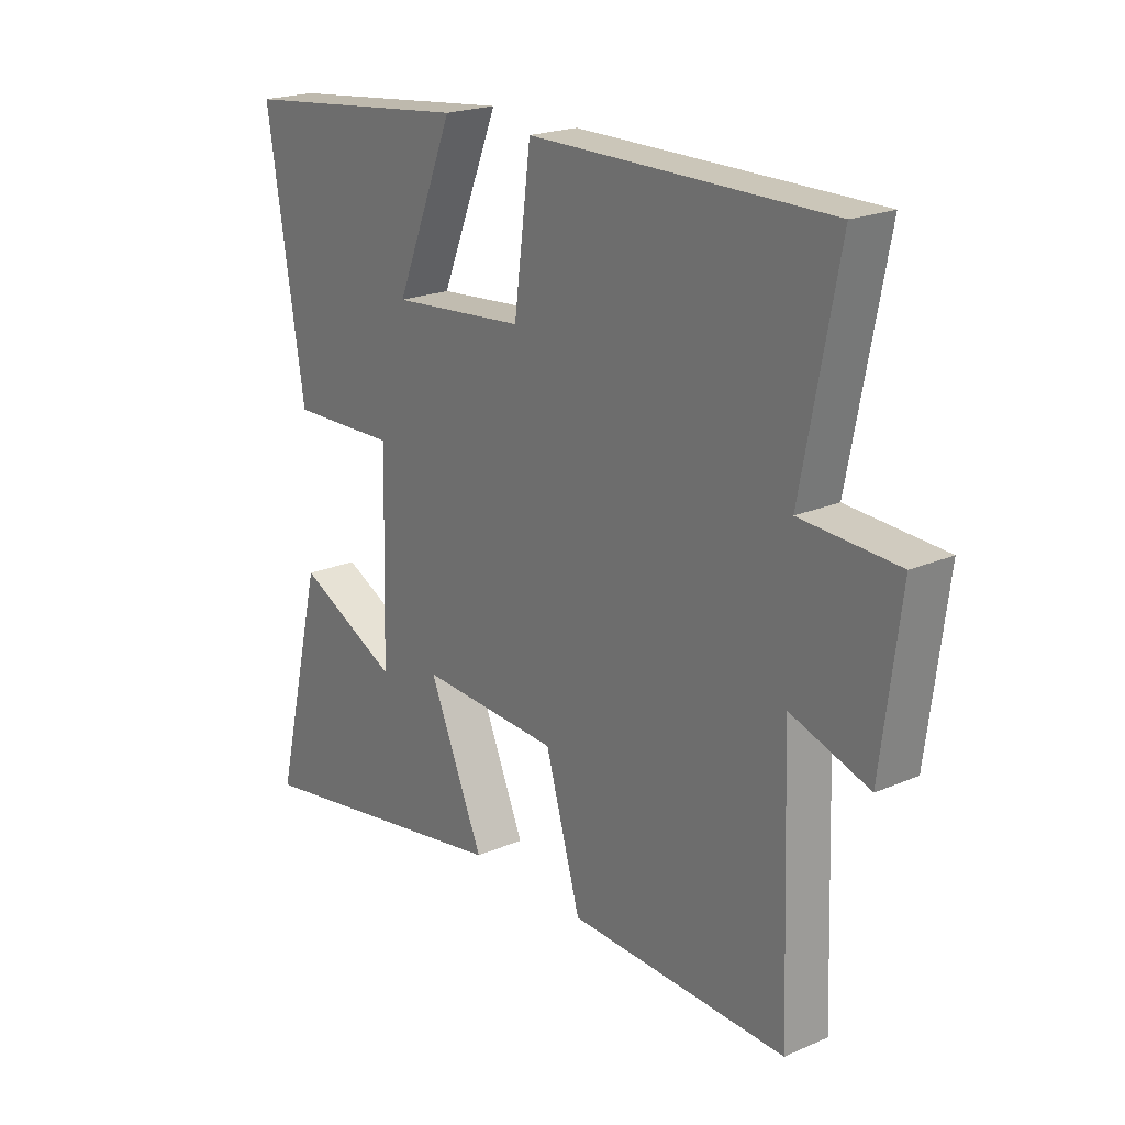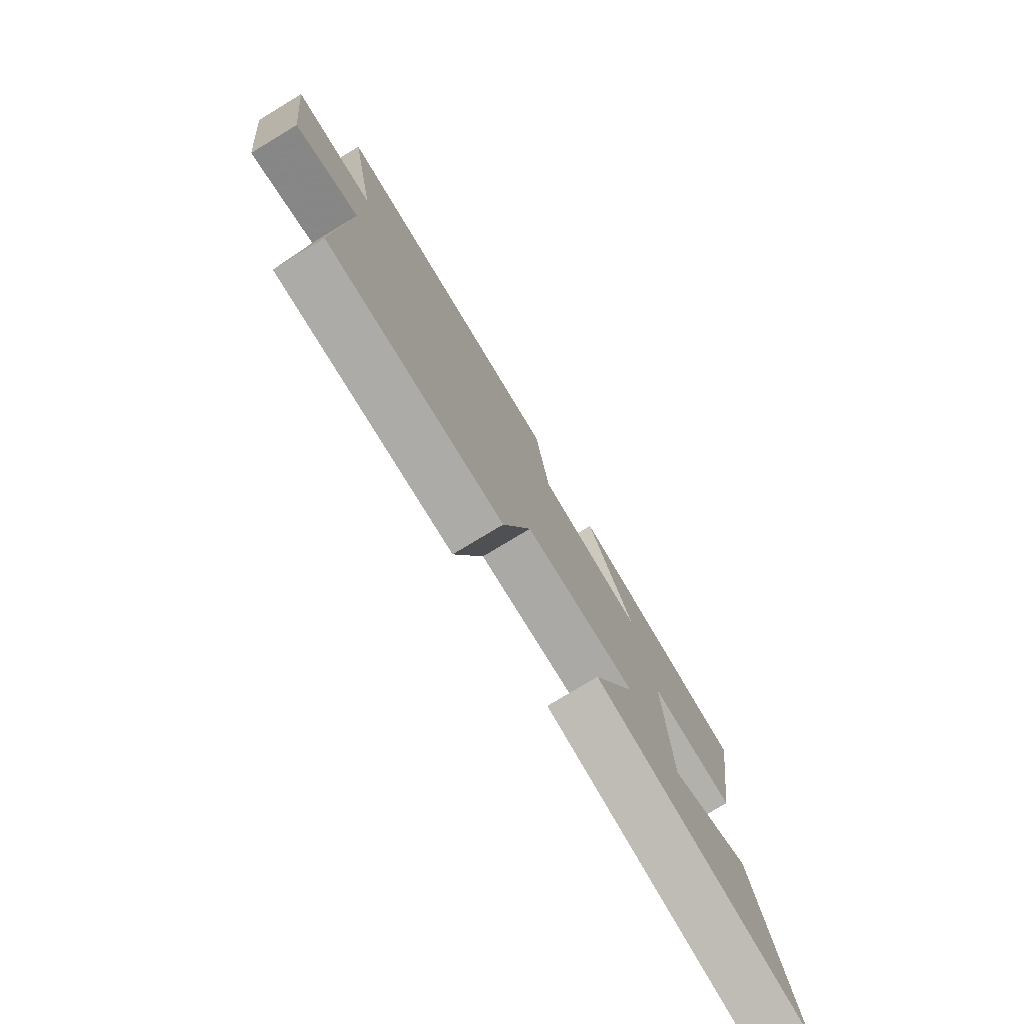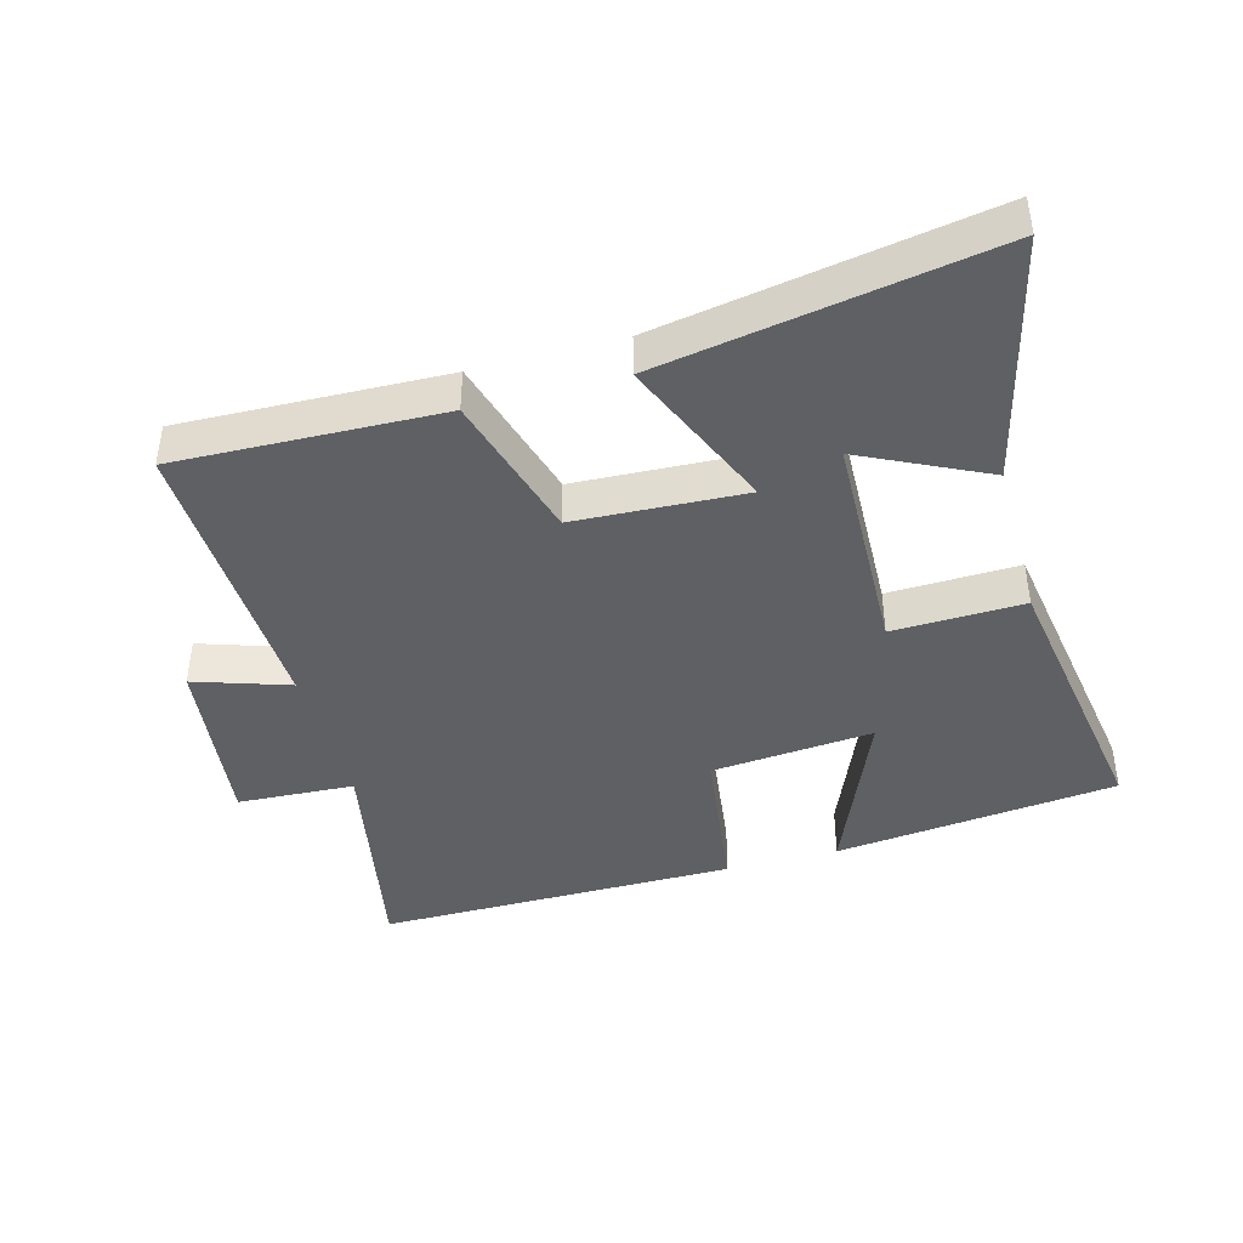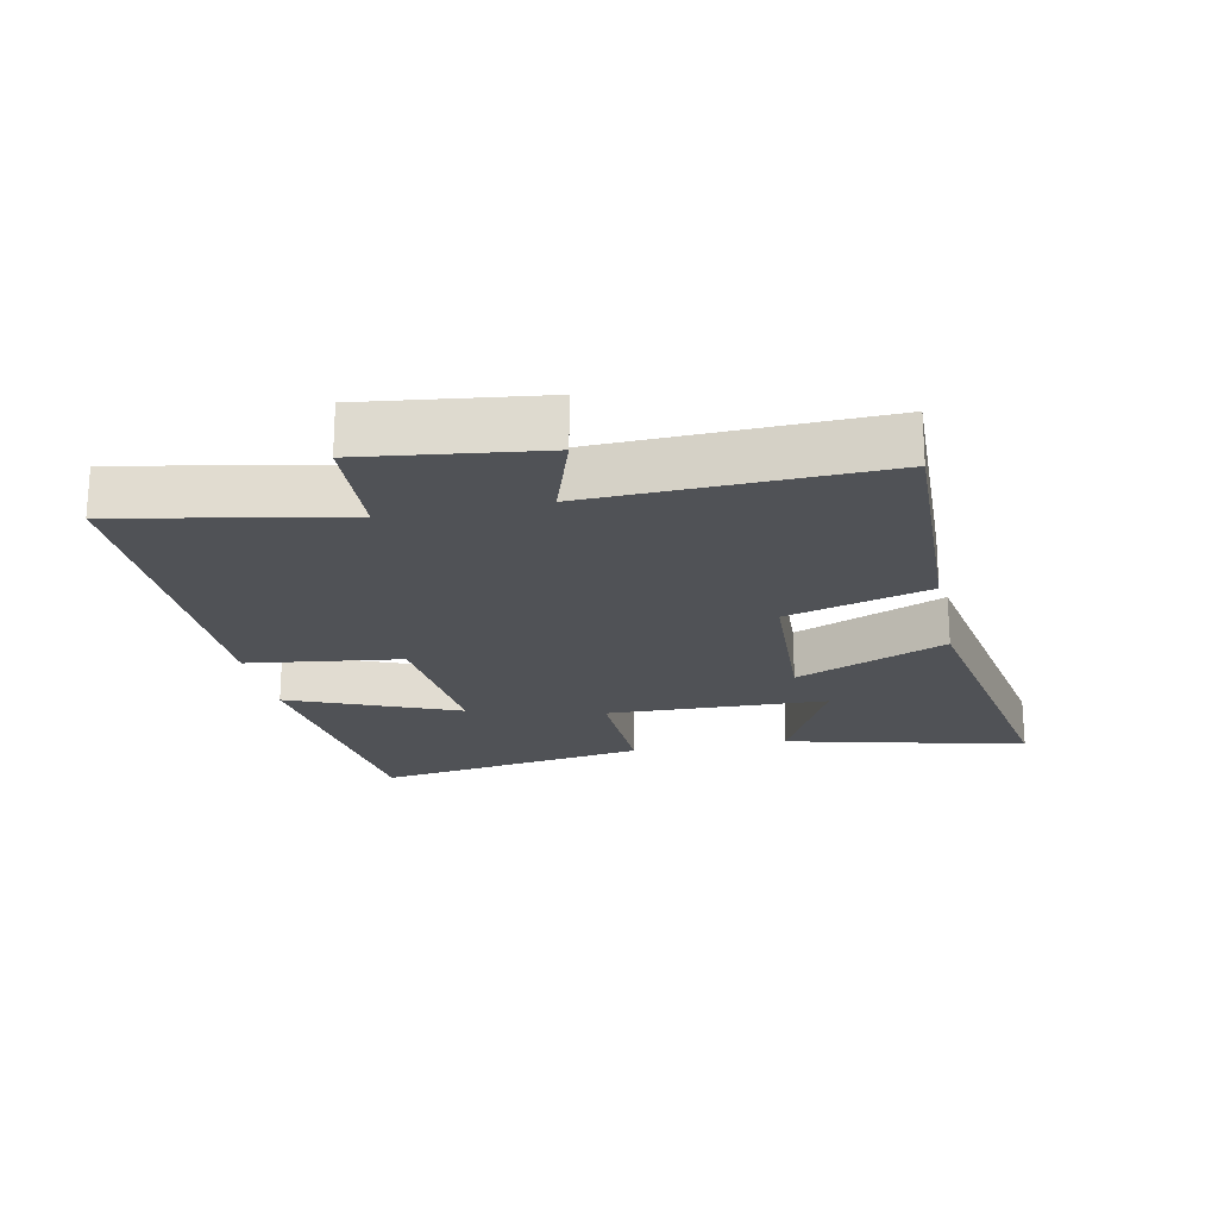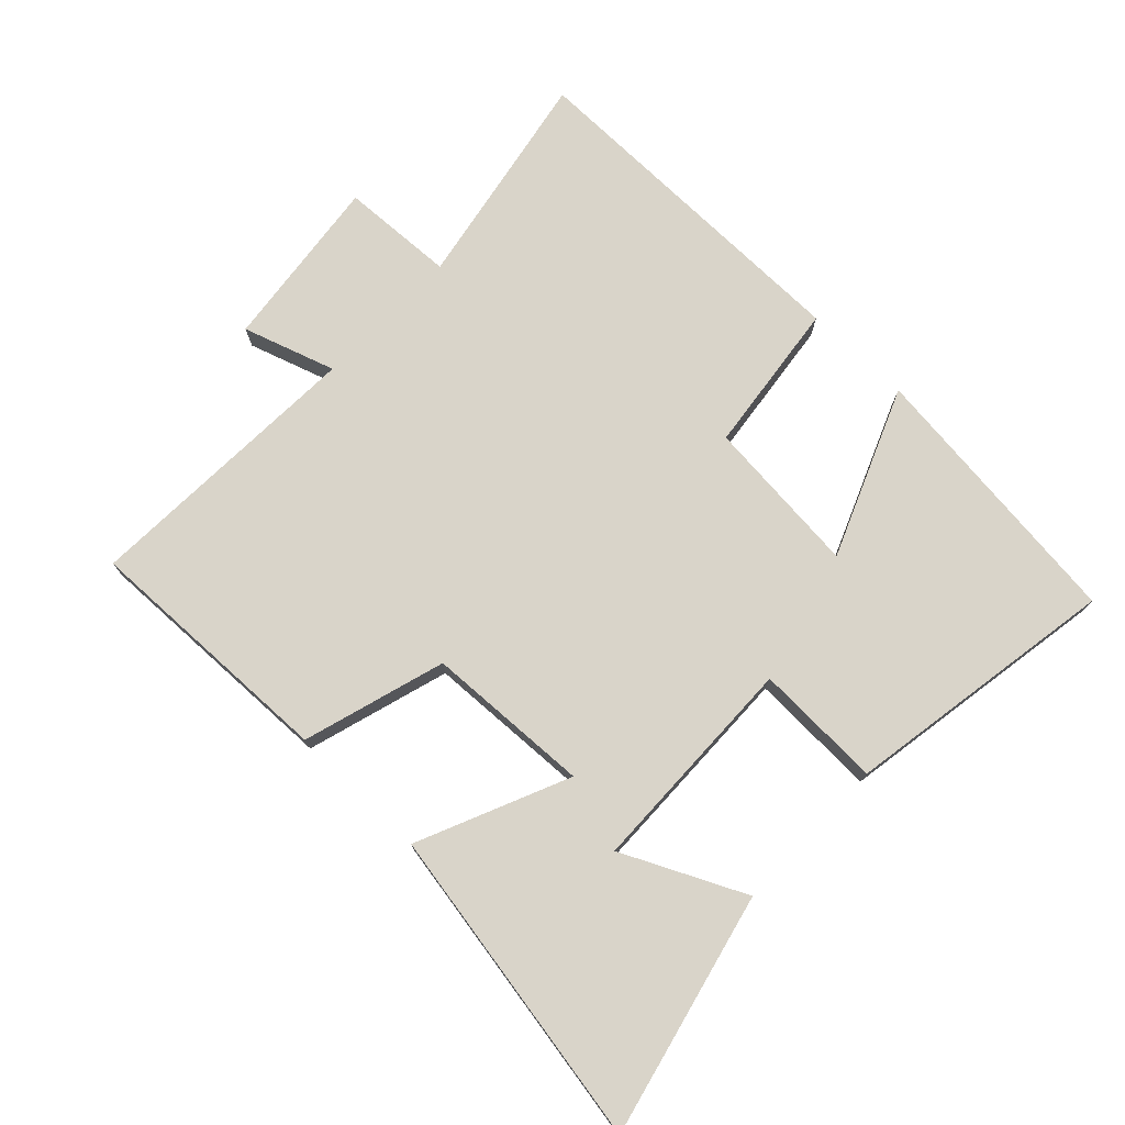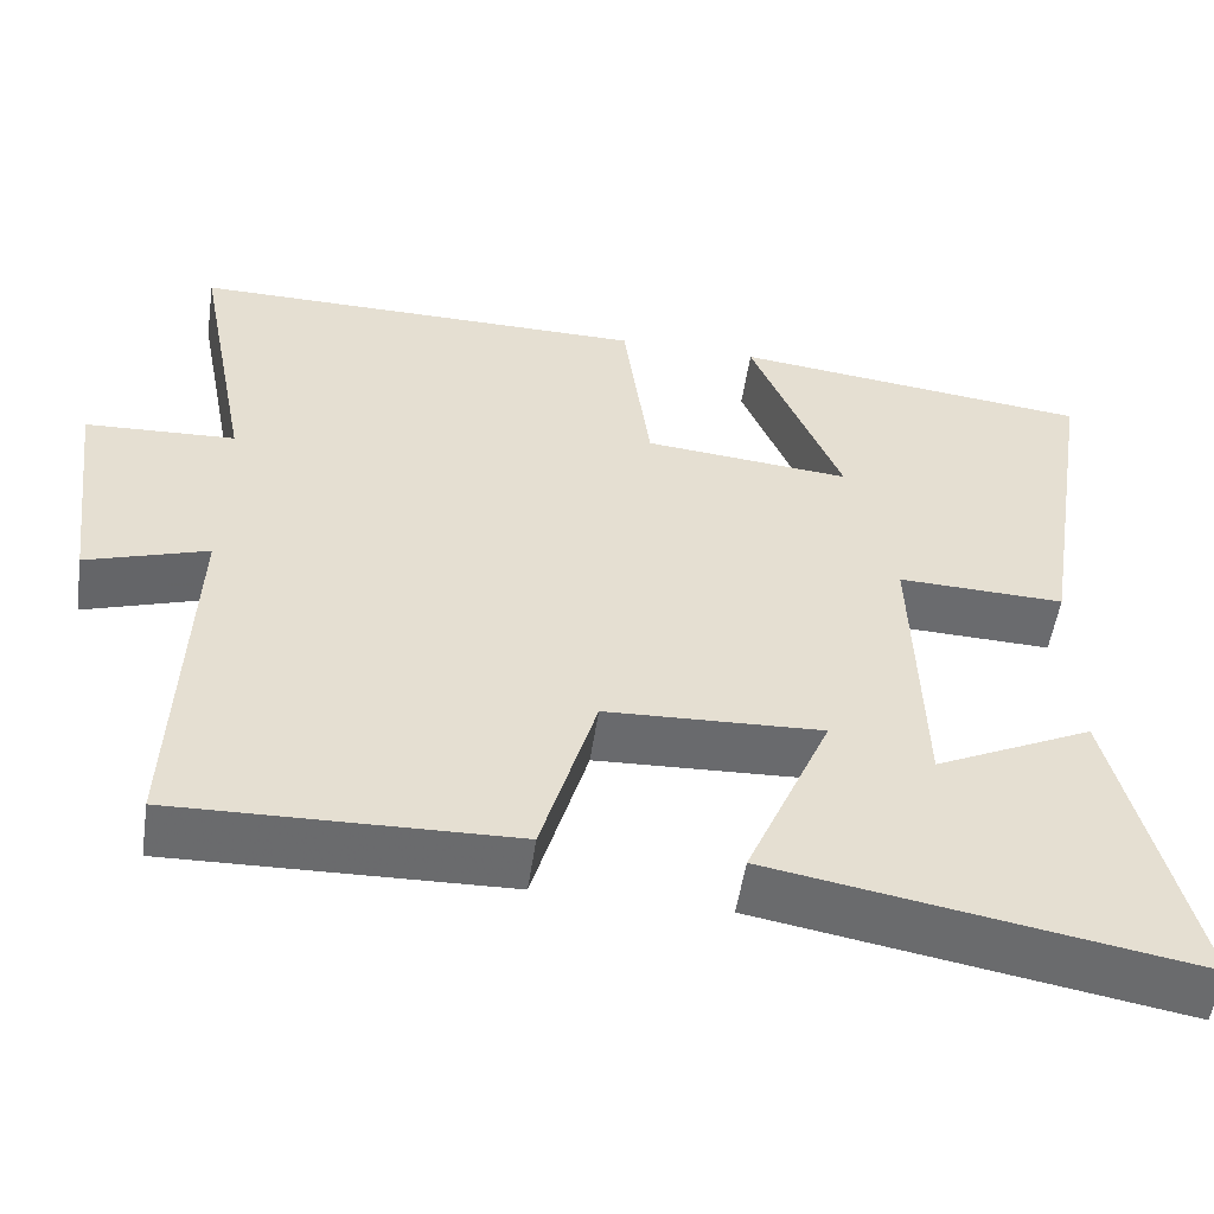
<metadata>
{"format":"obj","ext":"obj","renderer":"f3d","projection":"perspective","resolution":1024,"background":"white","views":[{"elev":21.1,"azim":52.4,"up":"+Z"},{"elev":-77.7,"azim":121.1,"up":"+Z"},{"elev":-42.2,"azim":-164.7,"up":"+Y"},{"elev":-20.8,"azim":101.6,"up":"+Y"},{"elev":74.9,"azim":-136.1,"up":"+Y"},{"elev":-53.3,"azim":171.6,"up":"+Z"}]}
</metadata>
<code>
v 0.516 0.07 -0.512
v 0.121 0.07 -0.5
v 0.057 0.07 -0.28
v -0.197 0.07 -0.268
v -0.097 0.07 -0.5
v -0.59 0.07 -0.585
v -0.5 0.07 -0.215
v -0.314 0.07 -0.305
v -0.304 0.07 0.035
v -0.5 0.07 0.029
v -0.568 0.07 0.452
v -0.143 0.07 0.5
v -0.25 0.07 0.241
v -0.006 0.07 0.263
v 0.025 0.07 0.5
v 0.566 0.07 0.502
v 0.5 0.07 0.161
v 0.676 0.07 0.152
v 0.642 0.07 -0.118
v 0.5 0.07 -0.071
v 0.516 0 -0.512
v 0.121 0 -0.5
v 0.057 0 -0.28
v -0.197 0 -0.268
v -0.097 0 -0.5
v -0.59 0 -0.585
v -0.5 0 -0.215
v -0.314 0 -0.305
v -0.304 0 0.035
v -0.5 0 0.029
v -0.568 0 0.452
v -0.143 0 0.5
v -0.25 0 0.241
v -0.006 0 0.263
v 0.025 0 0.5
v 0.566 0 0.502
v 0.5 0 0.161
v 0.676 0 0.152
v 0.642 0 -0.118
v 0.5 0 -0.071
f 17 18 19 20
f 14 15 16 17
f 13 14 17 20
f 10 11 12 13
f 9 10 13
f 8 9 13
f 5 6 7 8
f 4 5 8
f 4 8 13
f 3 4 13 20
f 1 2 3 20
f 40 39 38 37
f 37 36 35 34
f 40 37 34 33
f 33 32 31 30
f 33 30 29
f 33 29 28
f 28 27 26 25
f 28 25 24
f 33 28 24
f 40 33 24 23
f 40 23 22 21
f 1 21 22 2
f 2 22 23 3
f 3 23 24 4
f 4 24 25 5
f 5 25 26 6
f 6 26 27 7
f 7 27 28 8
f 8 28 29 9
f 9 29 30 10
f 10 30 31 11
f 11 31 32 12
f 12 32 33 13
f 13 33 34 14
f 14 34 35 15
f 15 35 36 16
f 16 36 37 17
f 17 37 38 18
f 18 38 39 19
f 19 39 40 20
f 20 40 21 1

</code>
